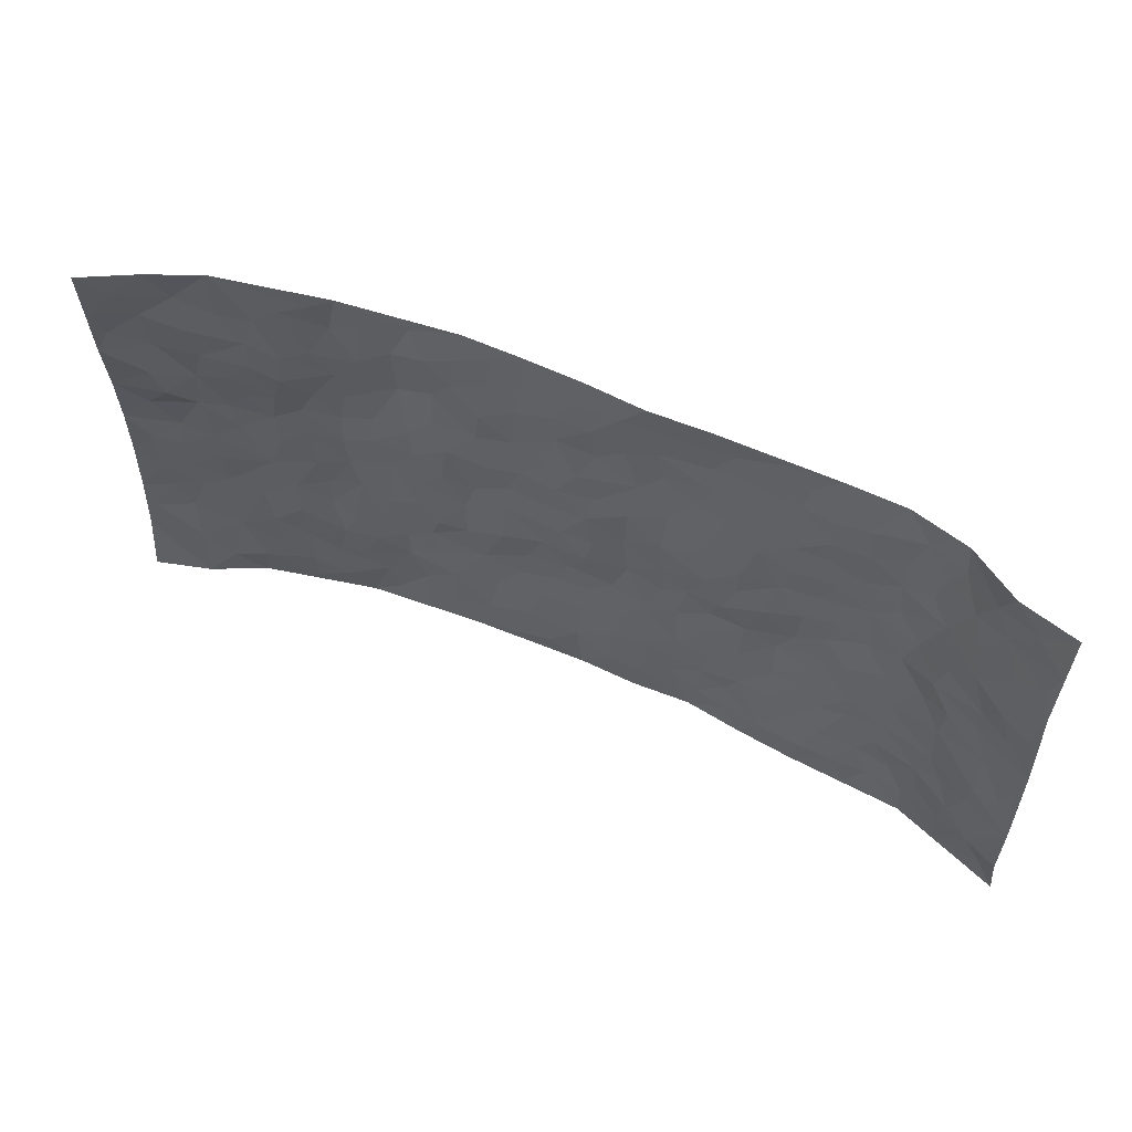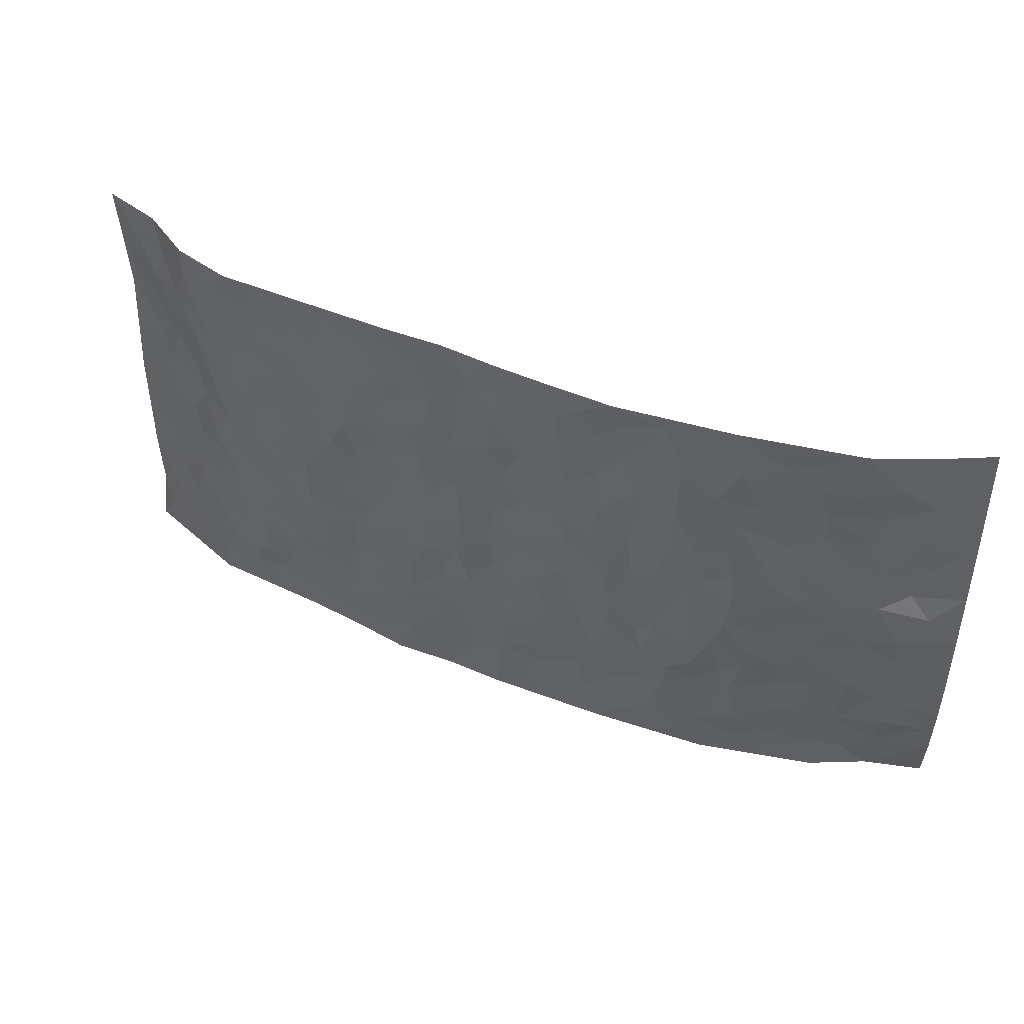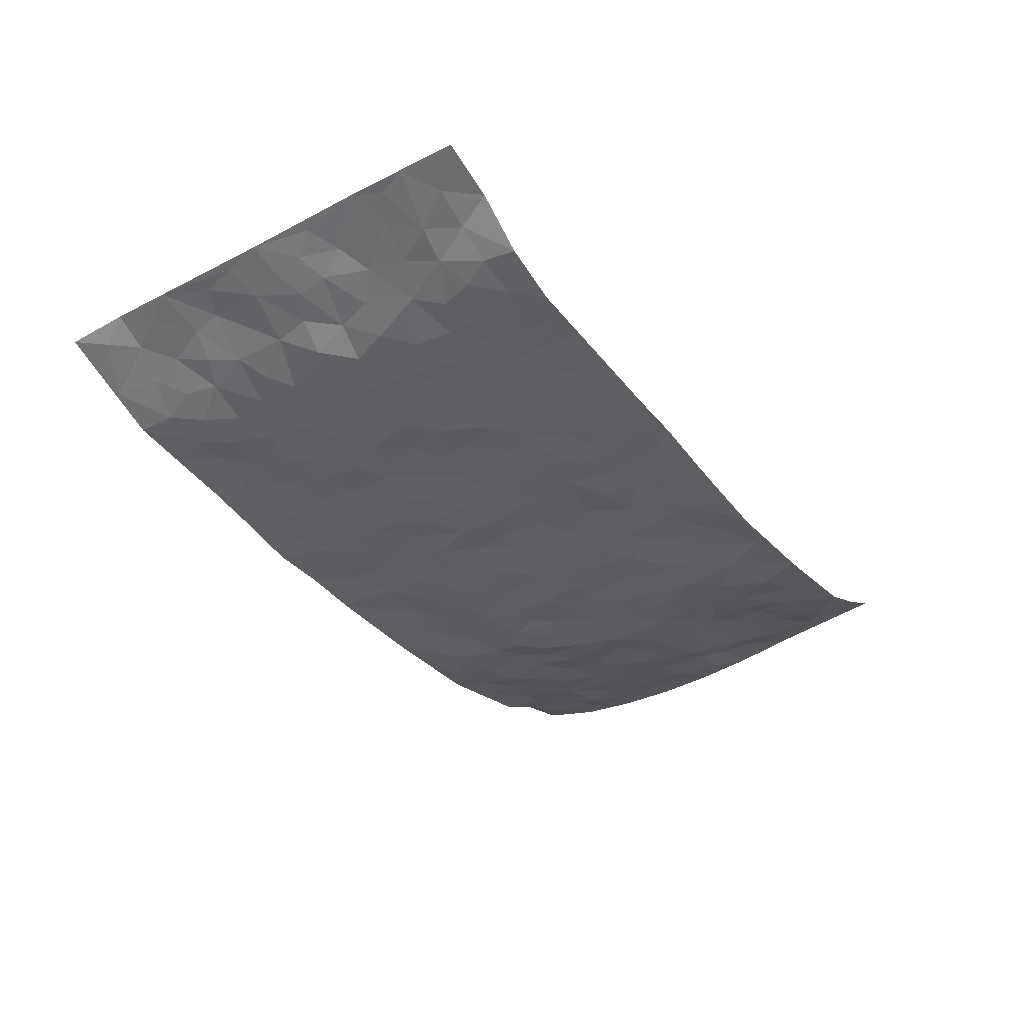
<metadata>
{"format":"obj","ext":"obj","renderer":"f3d","projection":"perspective","resolution":1024,"background":"white","views":[{"elev":57.7,"azim":24.6,"up":"+Y"},{"elev":47.9,"azim":-155.7,"up":"+Y"},{"elev":-37.6,"azim":123.7,"up":"+Z"}]}
</metadata>
<code>
v -0.9624 0.002637 0.1202
v -0.9562 0.9939 0.1319
v 0.9701 0.004731 0.09497
v 0.9601 0.9987 0.1086
v -0.795 0.3914 0.03339
v -0.9716 0.4989 0.08339
v -0.8548 0.3565 0.04925
v -0.000709 0.00294 -0.04271
v -0.9731 0.2494 0.08362
v -0.9177 0.3368 0.06756
v -0.732 0.002848 0.03277
v -0.9699 0.1249 0.0947
v -0.7092 0.2924 0.01958
v -0.8434 0.00309 0.08728
v -0.8383 0.2872 0.04635
v -0.4907 0.001951 -0.02076
v -0.951 0.1872 0.08374
v -0.294 0.1674 -0.03552
v -0.7758 0.3208 0.02827
v -0.8545 0.1206 0.07208
v -0.9123 0.0639 0.09281
v -0.7871 0.06537 0.06142
v -0.6697 0.1274 0.02077
v -0.719 0.07551 0.03732
v -0.8702 0.2059 0.0568
v -0.9061 0.2689 0.06426
v -0.7652 0.1773 0.0418
v -0.6899 0.2098 0.02122
v -0.8623 0.4869 0.04385
v -0.9734 0.3746 0.07986
v -0.7342 0.9959 0.02537
v -0.5356 0.2224 -0.008112
v 0.2615 0.1575 -0.03948
v -0.9644 0.7454 0.109
v -0.3683 0.3929 -0.03347
v -0.7785 0.751 0.04126
v -0.7943 0.8291 0.04984
v -0.5824 0.4419 -0.01232
v -0.6027 0.6051 -0.01569
v -0.4919 0.9973 -0.01854
v -0.9444 0.6838 0.09457
v -0.6634 0.5617 -0.003769
v -0.3933 0.7533 -0.04599
v -0.5089 0.2801 -0.014
v -0.4589 0.2253 -0.01875
v -0.4947 0.1622 -0.01554
v -0.4509 0.6358 -0.03581
v -0.3682 0.5595 -0.03583
v 0.1669 0.4739 -0.04559
v -0.3346 0.2211 -0.03946
v -0.2112 0.6105 -0.03834
v -0.3771 0.6288 -0.03696
v -0.303 0.05793 -0.03869
v -0.6262 0.7088 0.004922
v -0.3957 0.1943 -0.0326
v -0.8633 0.615 0.06567
v -0.03763 0.3486 -0.05014
v 0.05817 0.3398 -0.051
v 0.2993 0.4501 -0.03101
v -0.09501 0.5516 -0.04296
v -0.1657 0.5563 -0.04594
v 0.09277 0.6302 -0.03734
v -0.6325 0.3457 0.001411
v -0.7493 0.5729 0.01504
v -0.9383 0.8065 0.1002
v -0.5595 0.1292 -0.009367
v -0.3683 0.01246 -0.03031
v -0.794 0.4649 0.03071
v -0.6159 0.1725 0.003746
v -0.6125 0.01882 0.007755
v -0.2456 0.002378 -0.03737
v -0.613 0.08876 0.009408
v -0.5452 0.05346 -0.004097
v -0.4324 0.03724 -0.03062
v -0.4515 0.104 -0.02587
v -0.8811 0.683 0.07625
v -0.9531 0.8698 0.1166
v -0.7372 0.5081 0.01342
v -0.0005377 0.9977 -0.03688
v -0.8001 0.6737 0.03856
v -0.5621 0.3146 -0.0122
v -0.5152 0.4605 -0.03069
v 0.00687 0.5712 -0.03397
v -0.04925 0.4829 -0.03768
v 0.003965 0.4194 -0.03886
v -0.1246 0.1293 -0.03467
v -0.5711 0.6693 -0.01635
v -0.9091 0.5609 0.06524
v -0.7298 0.6894 0.02603
v -0.4504 0.2964 -0.03241
v -0.6289 0.2676 0.01049
v -0.5038 0.6877 -0.02926
v -0.1734 0.4853 -0.04524
v -0.2633 0.436 -0.04533
v -0.647 0.6477 0.00337
v -0.01119 0.1177 -0.03843
v -0.4171 0.5099 -0.03382
v -0.3444 0.2883 -0.04167
v -0.2416 0.5039 -0.04761
v -0.1805 0.382 -0.04097
v -0.9684 0.6221 0.0929
v -0.7052 0.6217 0.01089
v -0.8105 0.5782 0.03721
v -0.3634 0.1103 -0.03937
v -0.5239 0.5326 -0.0273
v -0.6831 0.4053 0.006307
v -0.1301 0.3247 -0.05171
v -0.1496 0.2497 -0.05241
v -0.5204 0.611 -0.02825
v 0.1092 0.7287 -0.04378
v -0.003336 0.2152 -0.04629
v -0.07264 0.2735 -0.05428
v 0.00519 0.2887 -0.04972
v -0.431 0.3633 -0.03299
v -0.1969 0.1844 -0.04351
v -0.6546 0.4873 0.001014
v -0.558 0.3806 -0.01866
v -0.4942 0.391 -0.03121
v -0.3086 0.5241 -0.03798
v -0.2595 0.3503 -0.04227
v -0.3566 0.4668 -0.0372
v -0.2269 0.2713 -0.04797
v -0.09049 0.4117 -0.04536
v -0.5966 0.5308 -0.01486
v -0.0922 0.1988 -0.04612
v -0.2141 0.09413 -0.03665
v -0.4001 0.2579 -0.03687
v -0.9218 0.4366 0.06817
v -0.864 0.4195 0.04988
v 0.09297 0.423 -0.04964
v 0.2096 0.2378 -0.04075
v 0.08318 0.5171 -0.0447
v 0.02014 0.4879 -0.03862
v 0.1676 0.3931 -0.05151
v 0.7851 0.4976 0.0431
v 0.2217 0.4337 -0.04347
v 0.268 0.3135 -0.03992
v 0.1613 0.567 -0.03759
v 0.1225 0.9975 -0.02681
v -0.2941 0.6195 -0.03357
v 0.4261 0.8803 -0.028
v 0.4924 0.9988 -0.02722
v -0.2159 0.7799 -0.03048
v -0.05903 0.8634 -0.03505
v -0.3226 0.3482 -0.03494
v -0.4611 0.5655 -0.0284
v -0.0746 0.05349 -0.03372
v -0.1587 0.02291 -0.03737
v 0.1225 0.002108 -0.03775
v 0.0131 0.8593 -0.03671
v -0.0164 0.6995 -0.03426
v 0.4241 0.1967 -0.02484
v 0.3436 0.2897 -0.03527
v 0.5955 0.5259 -0.02494
v 0.5284 0.5465 -0.02967
v 0.4579 0.1354 -0.01781
v 0.526 0.2274 -0.02234
v 0.4175 0.3609 -0.04439
v 0.02296 0.6405 -0.03886
v -0.05924 0.6272 -0.03446
v -0.1473 0.7292 -0.03776
v -0.08666 0.6928 -0.03698
v -0.0606 0.7905 -0.03741
v -0.1367 0.6328 -0.03868
v 0.02067 0.7741 -0.04457
v 0.2455 0.9981 -0.03005
v -0.01946 0.9259 -0.03596
v -0.2712 0.8451 -0.03176
v -0.201 0.879 -0.03375
v -0.3178 0.7805 -0.04336
v -0.2475 0.9963 -0.04408
v -0.2292 0.6957 -0.04084
v -0.3197 0.6999 -0.03841
v -0.1412 0.8287 -0.03532
v -0.1241 0.9974 -0.04172
v 0.2191 0.7455 -0.04396
v 0.1748 0.6667 -0.03967
v 0.3289 0.5944 -0.02772
v 0.2625 0.5221 -0.0296
v 0.2674 0.6655 -0.03118
v 0.4261 0.7441 -0.02944
v 0.3574 0.6827 -0.03388
v 0.2871 0.733 -0.036
v 0.06819 0.9281 -0.03146
v 0.07883 0.8225 -0.04161
v 0.1456 0.8575 -0.04202
v 0.2512 0.8732 -0.04337
v 0.323 0.7934 -0.03707
v 0.2334 0.595 -0.03191
v -0.8732 0.8645 0.07538
v -0.6802 0.8147 0.02034
v -0.8621 0.7721 0.06684
v -0.8468 0.9952 0.07447
v -0.9059 0.9359 0.1014
v -0.8075 0.9187 0.04653
v -0.7321 0.883 0.02672
v -0.6064 0.9275 0.002856
v -0.6627 0.8839 0.009982
v -0.6847 0.7438 0.02287
v -0.5619 0.813 -0.01042
v -0.622 0.7794 0.00302
v -0.5148 0.8999 -0.02364
v -0.3943 0.8769 -0.03241
v -0.5473 0.9588 -0.00961
v -0.4676 0.8149 -0.02843
v -0.4457 0.9349 -0.02499
v -0.3482 0.9711 -0.03282
v -0.5143 0.7596 -0.02349
v -0.323 0.8999 -0.02687
v -0.2608 0.9294 -0.03031
v 0.1569 0.7845 -0.04743
v 0.2555 0.8041 -0.04051
v 0.1885 0.933 -0.03677
v 0.3946 0.8122 -0.03112
v 0.3386 0.8809 -0.03665
v 0.3832 0.9826 -0.02981
v 0.2897 0.9379 -0.03861
v 0.4438 0.9483 -0.02893
v 0.3833 0.4924 -0.02748
v 0.3278 0.5279 -0.02994
v 0.4869 0.6039 -0.03471
v 0.4343 0.664 -0.03009
v 0.4084 0.5873 -0.03603
v 0.3549 0.1902 -0.03119
v 0.4849 0.3342 -0.03415
v 0.4627 0.5219 -0.03309
v 0.3496 0.3876 -0.04025
v -0.1255 0.9134 -0.03972
v -0.1856 0.9563 -0.04023
v 0.3226 0.1332 -0.03847
v 0.6151 0.01577 -0.001374
v 0.2025 0.3333 -0.04776
v 0.2734 0.3847 -0.04459
v 0.5871 0.2479 -0.01774
v 0.7359 0.9979 0.00856
v 0.9642 0.2529 0.1081
v 0.4939 0.8122 -0.02106
v 0.7192 0.4878 0.008743
v 0.4907 0.747 -0.02876
v 0.962 0.5023 0.1088
v 0.6709 0.2946 0.00103
v 0.5132 0.4676 -0.03537
v 0.775 0.3122 0.03491
v 0.5639 0.4155 -0.02054
v 0.4917 0.00277 -0.01058
v 0.09012 0.2524 -0.04134
v 0.507 0.07792 -0.004975
v 0.1353 0.3193 -0.0438
v 0.4194 0.2664 -0.03458
v 0.8645 0.2669 0.07179
v 0.6436 0.4619 -0.007644
v 0.5807 0.08345 -0.0001168
v 0.4526 0.4255 -0.04075
v 0.6099 0.3719 -0.01271
v 0.2884 0.2327 -0.03843
v 0.4816 0.2713 -0.02997
v 0.2657 0.07869 -0.03764
v 0.3688 0.002308 -0.02469
v 0.2464 0.00224 -0.0431
v 0.2018 0.1147 -0.04045
v 0.06775 0.1699 -0.03647
v 0.1453 0.1898 -0.03827
v 0.6159 0.148 -0.0112
v 0.7721 0.4238 0.03704
v 0.7478 0.2225 0.0229
v 0.6545 0.08183 -0.003244
v 0.6709 0.385 -0.0004764
v 0.7181 0.3401 0.01409
v 0.8743 0.3279 0.07954
v 0.7396 0.5676 0.02986
v 0.6959 0.147 -0.0008627
v 0.7638 0.1517 0.0241
v 0.8315 0.369 0.06176
v 0.9285 0.3517 0.09709
v 0.8758 0.4401 0.07436
v 0.585 0.3131 -0.01637
v 0.8173 0.1079 0.04541
v 0.334 0.06358 -0.03109
v 0.4125 0.06934 -0.0178
v 0.07071 0.07785 -0.03191
v 0.1429 0.07224 -0.03622
v 0.9553 0.7501 0.1214
v 0.7353 0.08088 0.009561
v 0.6574 0.2164 -0.0006471
v 0.9458 0.4269 0.1026
v 0.8947 0.5106 0.0824
v 0.8051 0.252 0.04338
v 0.5355 0.1491 -0.009634
v 0.7385 0.003099 0.00794
v 0.5067 0.3937 -0.03496
v 0.9316 0.06676 0.08484
v 0.9626 0.1281 0.1117
v 0.8336 0.1821 0.0579
v 0.8891 0.1265 0.07815
v 0.8285 0.01133 0.04221
v 0.9255 0.1905 0.09284
v 0.6675 0.5556 -0.004012
v 0.6929 0.6325 0.00185
v 0.5891 0.636 -0.0262
v 0.8141 0.6916 0.06202
v 0.6349 0.7713 -0.01559
v 0.9382 0.626 0.108
v 0.7606 0.6418 0.03718
v 0.844 0.5959 0.06765
v 0.7327 0.7434 0.01579
v 0.8375 0.5315 0.06041
v 0.9019 0.5753 0.08888
v 0.8748 0.6597 0.08991
v 0.6435 0.6923 -0.01492
v 0.5691 0.7242 -0.0268
v 0.5128 0.6746 -0.02859
v 0.8448 0.8517 0.06065
v 0.7143 0.8705 0.003511
v 0.8043 0.7764 0.04945
v 0.8812 0.778 0.08783
v 0.7771 0.8435 0.03196
v 0.955 0.8744 0.1138
v 0.6962 0.802 5.21e-06
v 0.9339 0.8116 0.1092
v 0.7425 0.9309 0.01367
v 0.8407 0.9973 0.0751
v 0.6161 0.9979 -0.02362
v 0.8119 0.925 0.05335
v 0.8938 0.9278 0.08229
v 0.6657 0.9341 -0.01184
v 0.5599 0.9018 -0.0147
v 0.4941 0.8817 -0.01837
v 0.554 0.9698 -0.02253
v 0.5729 0.8221 -0.01643
v 0.6402 0.8606 -0.0167
f 29 6 128
f 12 21 20
f 26 10 9
f 55 45 46
f 27 19 15
f 26 9 17
f 101 6 88
f 12 1 21
f 7 15 19
f 125 86 96
f 84 123 85
f 129 29 128
f 25 27 15
f 12 20 17
f 73 75 66
f 22 14 11
f 26 17 25
f 9 12 17
f 25 15 26
f 5 129 7
f 52 146 48
f 55 18 50
f 7 19 5
f 20 27 25
f 124 82 105
f 41 76 34
f 20 14 22
f 14 20 21
f 14 21 1
f 24 22 11
f 24 27 22
f 72 66 69
f 69 32 91
f 70 24 11
f 24 23 27
f 17 20 25
f 27 20 22
f 10 15 7
f 10 26 15
f 23 28 27
f 27 13 19
f 28 23 69
f 13 27 28
f 119 121 94
f 10 7 129
f 6 30 128
f 9 10 30
f 36 192 80
f 80 102 89
f 118 81 44
f 64 103 78
f 115 126 86
f 45 32 46
f 91 63 13
f 129 68 29
f 95 87 54
f 95 54 199
f 202 40 204
f 82 97 105
f 29 88 6
f 18 55 104
f 148 126 71
f 38 82 124
f 50 18 122
f 117 82 38
f 5 19 106
f 82 117 118
f 80 64 102
f 127 45 55
f 194 77 190
f 98 35 114
f 39 124 105
f 127 50 98
f 106 19 13
f 66 75 46
f 39 95 42
f 63 117 38
f 95 89 102
f 101 56 76
f 51 140 99
f 18 53 126
f 62 83 132
f 45 127 90
f 112 113 57
f 103 29 68
f 130 85 58
f 109 39 105
f 35 94 121
f 113 246 58
f 151 165 163
f 120 100 94
f 114 127 98
f 192 190 65
f 95 39 87
f 36 191 37
f 67 104 74
f 56 101 88
f 13 63 106
f 192 34 76
f 268 241 243
f 108 115 125
f 93 84 60
f 133 84 85
f 156 288 157
f 101 76 41
f 80 103 64
f 105 97 146
f 99 61 51
f 92 109 47
f 125 96 111
f 158 227 153
f 75 104 55
f 69 66 32
f 81 91 32
f 106 78 68
f 42 64 78
f 77 34 65
f 24 70 72
f 75 73 16
f 16 71 67
f 2 34 77
f 13 28 91
f 103 56 88
f 56 80 76
f 72 69 23
f 11 16 70
f 16 73 70
f 16 67 74
f 115 18 126
f 24 72 23
f 73 72 70
f 16 74 75
f 72 73 66
f 32 45 44
f 84 83 60
f 66 46 32
f 78 106 116
f 117 63 81
f 67 53 104
f 103 68 78
f 69 91 28
f 36 80 89
f 106 38 116
f 106 68 5
f 81 118 117
f 62 132 138
f 32 44 81
f 53 67 71
f 57 58 85
f 123 100 107
f 93 60 61
f 33 230 224
f 8 96 147
f 132 133 130
f 140 48 119
f 93 100 123
f 122 98 50
f 164 60 160
f 53 71 126
f 125 112 108
f 193 194 195
f 75 55 46
f 63 91 81
f 56 103 80
f 196 198 31
f 18 104 53
f 121 48 97
f 38 106 63
f 118 97 82
f 97 35 121
f 51 172 140
f 130 134 49
f 87 39 109
f 288 252 263
f 97 114 35
f 47 43 92
f 57 113 58
f 248 130 58
f 34 101 41
f 114 90 127
f 116 124 42
f 145 94 35
f 118 114 97
f 167 79 175
f 98 145 35
f 85 123 57
f 43 47 52
f 199 36 89
f 42 78 116
f 159 83 62
f 88 29 103
f 74 104 75
f 118 44 90
f 173 140 172
f 42 95 102
f 190 192 37
f 65 190 77
f 89 95 199
f 125 111 112
f 92 87 109
f 18 115 122
f 177 180 176
f 112 57 107
f 109 105 146
f 93 94 100
f 285 286 275
f 96 86 147
f 137 232 131
f 57 123 107
f 87 92 208
f 49 134 136
f 132 130 49
f 161 164 162
f 50 127 55
f 122 108 107
f 122 107 100
f 48 140 52
f 118 90 114
f 99 119 94
f 123 84 93
f 36 37 192
f 48 121 119
f 120 122 100
f 39 42 124
f 38 124 116
f 248 58 246
f 44 45 90
f 98 122 120
f 146 52 47
f 94 93 99
f 168 209 170
f 212 183 188
f 202 197 200
f 42 102 64
f 107 108 112
f 99 93 61
f 8 280 96
f 112 111 113
f 125 115 86
f 115 108 122
f 128 30 10
f 5 68 129
f 10 129 128
f 132 49 138
f 83 84 133
f 130 133 85
f 83 133 132
f 248 134 130
f 156 152 224
f 151 110 165
f 212 186 211
f 153 224 249
f 254 251 244
f 246 261 262
f 225 158 249
f 49 136 179
f 185 184 150
f 214 188 181
f 181 188 182
f 161 163 174
f 143 170 172
f 110 211 185
f 184 79 167
f 174 228 169
f 62 110 159
f 163 150 144
f 210 169 229
f 170 143 168
f 176 211 110
f 98 120 145
f 94 145 120
f 48 146 97
f 109 146 47
f 148 86 126
f 147 86 148
f 71 8 148
f 8 147 148
f 244 276 254
f 232 136 134
f 174 143 161
f 60 83 160
f 163 162 151
f 159 160 83
f 261 281 262
f 259 281 149
f 219 220 59
f 246 113 111
f 33 255 131
f 157 256 152
f 137 255 153
f 230 278 279
f 262 260 33
f 154 155 242
f 131 255 137
f 248 131 232
f 281 280 149
f 259 258 278
f 220 179 59
f 159 151 160
f 162 160 151
f 164 61 60
f 228 174 144
f 144 174 163
f 159 110 151
f 161 172 164
f 186 184 185
f 161 162 163
f 61 164 51
f 160 162 164
f 187 217 213
f 150 163 165
f 205 202 200
f 79 184 139
f 170 43 173
f 174 169 143
f 161 143 172
f 167 144 150
f 176 180 183
f 172 170 173
f 223 226 221
f 185 150 165
f 99 140 119
f 207 206 203
f 172 51 164
f 43 52 173
f 173 52 140
f 167 175 228
f 228 229 169
f 210 168 169
f 177 110 62
f 189 138 179
f 62 138 177
f 136 232 233
f 181 182 222
f 150 184 167
f 178 180 189
f 49 179 138
f 177 138 189
f 180 178 182
f 178 179 220
f 307 308 304
f 222 223 221
f 215 187 188
f 176 183 212
f 187 213 186
f 214 215 188
f 185 211 186
f 237 181 239
f 182 188 183
f 110 185 165
f 216 215 141
f 211 176 212
f 182 183 180
f 176 110 177
f 213 184 186
f 178 189 179
f 177 189 180
f 195 190 37
f 197 198 200
f 195 194 190
f 34 192 65
f 80 192 76
f 37 196 195
f 194 2 77
f 193 2 194
f 196 37 191
f 31 193 195
f 198 196 191
f 31 195 196
f 199 201 191
f 197 204 31
f 198 191 201
f 31 198 197
f 201 199 54
f 36 199 191
f 54 208 201
f 208 43 205
f 208 54 87
f 198 201 200
f 206 205 203
f 43 170 203
f 210 207 209
f 40 202 206
f 31 204 40
f 197 202 204
f 208 205 200
f 43 203 205
f 205 206 202
f 203 209 207
f 171 40 207
f 40 206 207
f 208 200 201
f 43 208 92
f 170 209 203
f 168 143 169
f 207 210 171
f 168 210 209
f 188 187 212
f 212 187 186
f 166 139 213
f 184 213 139
f 237 214 181
f 215 214 141
f 216 141 218
f 213 217 166
f 142 166 216
f 217 216 166
f 187 215 217
f 216 217 215
f 237 141 214
f 142 216 218
f 223 222 182
f 179 136 59
f 223 220 219
f 267 238 251
f 237 327 141
f 223 182 178
f 158 290 253
f 220 223 178
f 59 233 227
f 233 59 136
f 248 246 131
f 153 249 158
f 251 254 267
f 223 219 226
f 111 261 246
f 297 251 238
f 276 256 157
f 167 228 144
f 229 228 175
f 175 171 229
f 229 171 210
f 260 257 33
f 265 271 272
f 266 289 283
f 269 243 250
f 249 224 152
f 266 283 271
f 227 233 137
f 253 227 158
f 325 313 320
f 135 264 275
f 310 329 239
f 270 298 297
f 249 256 225
f 275 273 269
f 311 222 221
f 155 154 299
f 234 276 157
f 310 311 299
f 222 239 181
f 221 226 155
f 266 263 252
f 242 290 244
f 264 273 275
f 273 264 243
f 242 244 154
f 276 290 225
f 288 234 157
f 240 282 302
f 275 286 306
f 225 290 158
f 234 263 284
f 241 254 276
f 233 232 137
f 137 153 227
f 264 135 238
f 244 251 154
f 260 259 257
f 227 253 219
f 33 224 255
f 154 297 299
f 240 302 307
f 297 154 251
f 264 268 243
f 253 226 219
f 271 284 263
f 277 294 293
f 290 242 253
f 241 234 284
f 59 227 219
f 242 155 226
f 252 245 231
f 157 152 156
f 257 230 33
f 152 256 249
f 278 230 257
f 262 33 131
f 224 153 255
f 259 278 257
f 134 248 232
f 230 279 224
f 96 261 111
f 261 96 280
f 280 281 261
f 246 262 131
f 252 247 245
f 268 267 241
f 283 277 272
f 288 247 252
f 275 274 285
f 295 291 294
f 267 268 264
f 263 234 288
f 309 310 299
f 290 276 244
f 283 272 271
f 267 254 241
f 265 243 241
f 236 240 285
f 297 238 270
f 303 305 298
f 241 276 234
f 221 155 299
f 272 277 293
f 250 243 287
f 286 285 240
f 284 271 265
f 271 263 266
f 295 3 291
f 225 256 276
f 241 284 265
f 289 266 231
f 3 292 291
f 321 235 323
f 293 294 296
f 279 278 258
f 245 279 258
f 279 156 224
f 260 281 259
f 280 8 149
f 262 281 260
f 231 266 252
f 267 264 238
f 306 304 270
f 283 289 295
f 243 269 273
f 236 269 250
f 294 292 296
f 274 236 285
f 269 274 275
f 250 287 293
f 245 289 231
f 236 274 269
f 156 279 247
f 242 226 253
f 247 279 245
f 243 265 287
f 288 156 247
f 265 272 293
f 296 292 236
f 293 287 265
f 295 294 277
f 277 283 295
f 236 250 296
f 289 3 295
f 292 294 291
f 293 296 250
f 300 304 308
f 325 320 235
f 329 330 326
f 270 304 303
f 270 303 298
f 309 305 301
f 135 306 270
f 299 297 298
f 298 309 299
f 238 135 270
f 300 314 305
f 303 300 305
f 304 306 307
f 300 303 304
f 282 319 315
f 322 325 235
f 275 306 135
f 307 306 286
f 240 307 286
f 308 307 302
f 302 282 308
f 308 282 315
f 305 309 298
f 310 309 301
f 310 301 329
f 310 239 311
f 222 311 239
f 299 311 221
f 319 312 315
f 312 323 316
f 301 305 318
f 305 314 316
f 300 308 315
f 316 314 312
f 312 314 315
f 315 314 300
f 323 312 324
f 316 313 318
f 282 4 317
f 330 313 325
f 4 321 324
f 235 320 323
f 282 317 319
f 312 319 317
f 326 325 322
f 316 320 313
f 316 318 305
f 142 218 327
f 327 218 141
f 316 323 320
f 324 312 317
f 4 324 317
f 321 323 324
f 318 313 330
f 328 326 322
f 326 327 329
f 329 327 237
f 326 328 327
f 322 142 328
f 327 328 142
f 329 237 239
f 301 318 330
f 326 330 325
f 330 329 301

</code>
